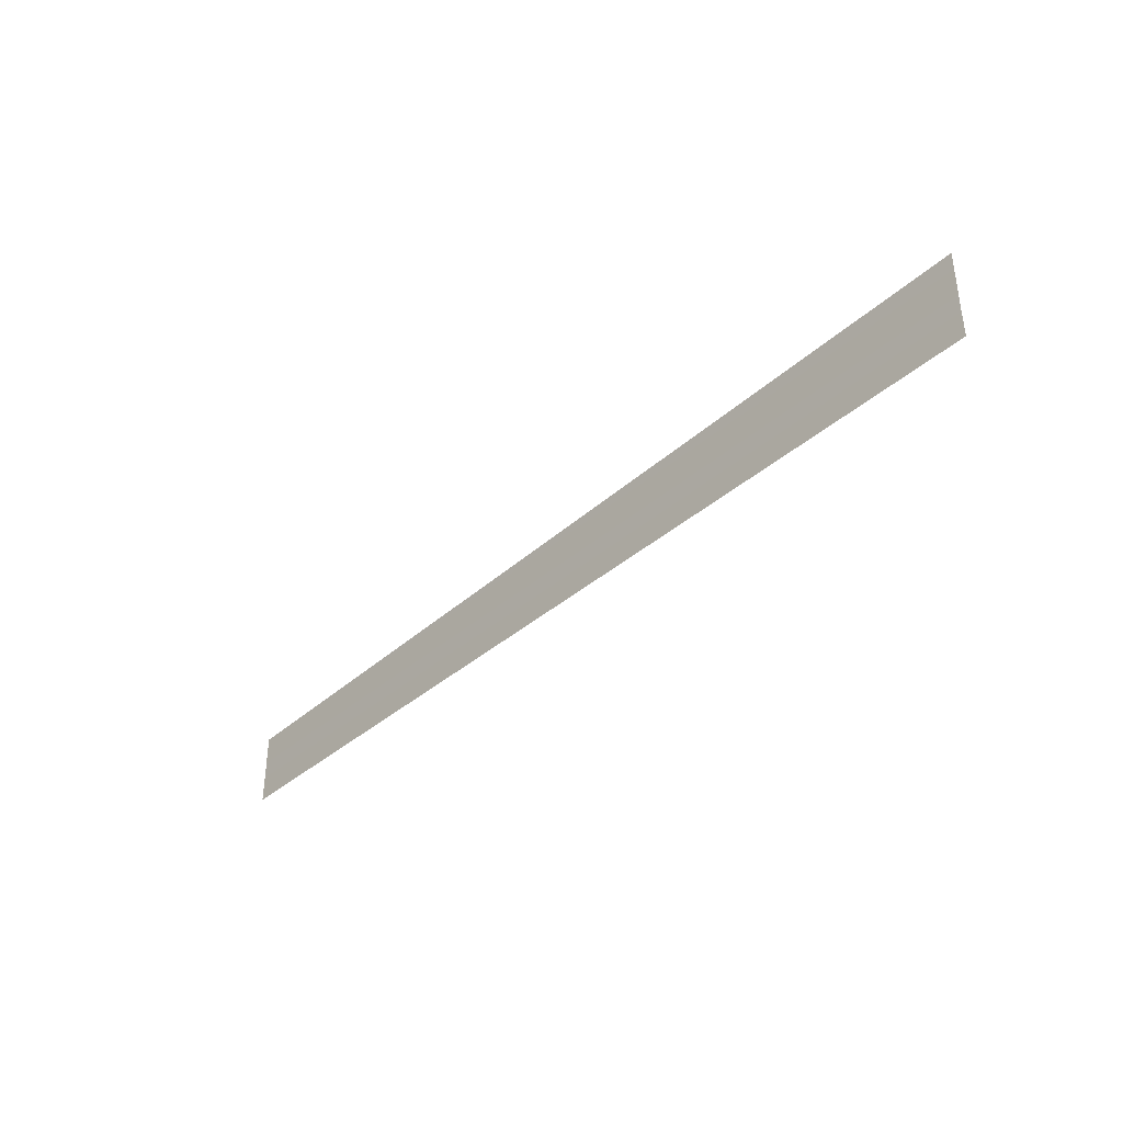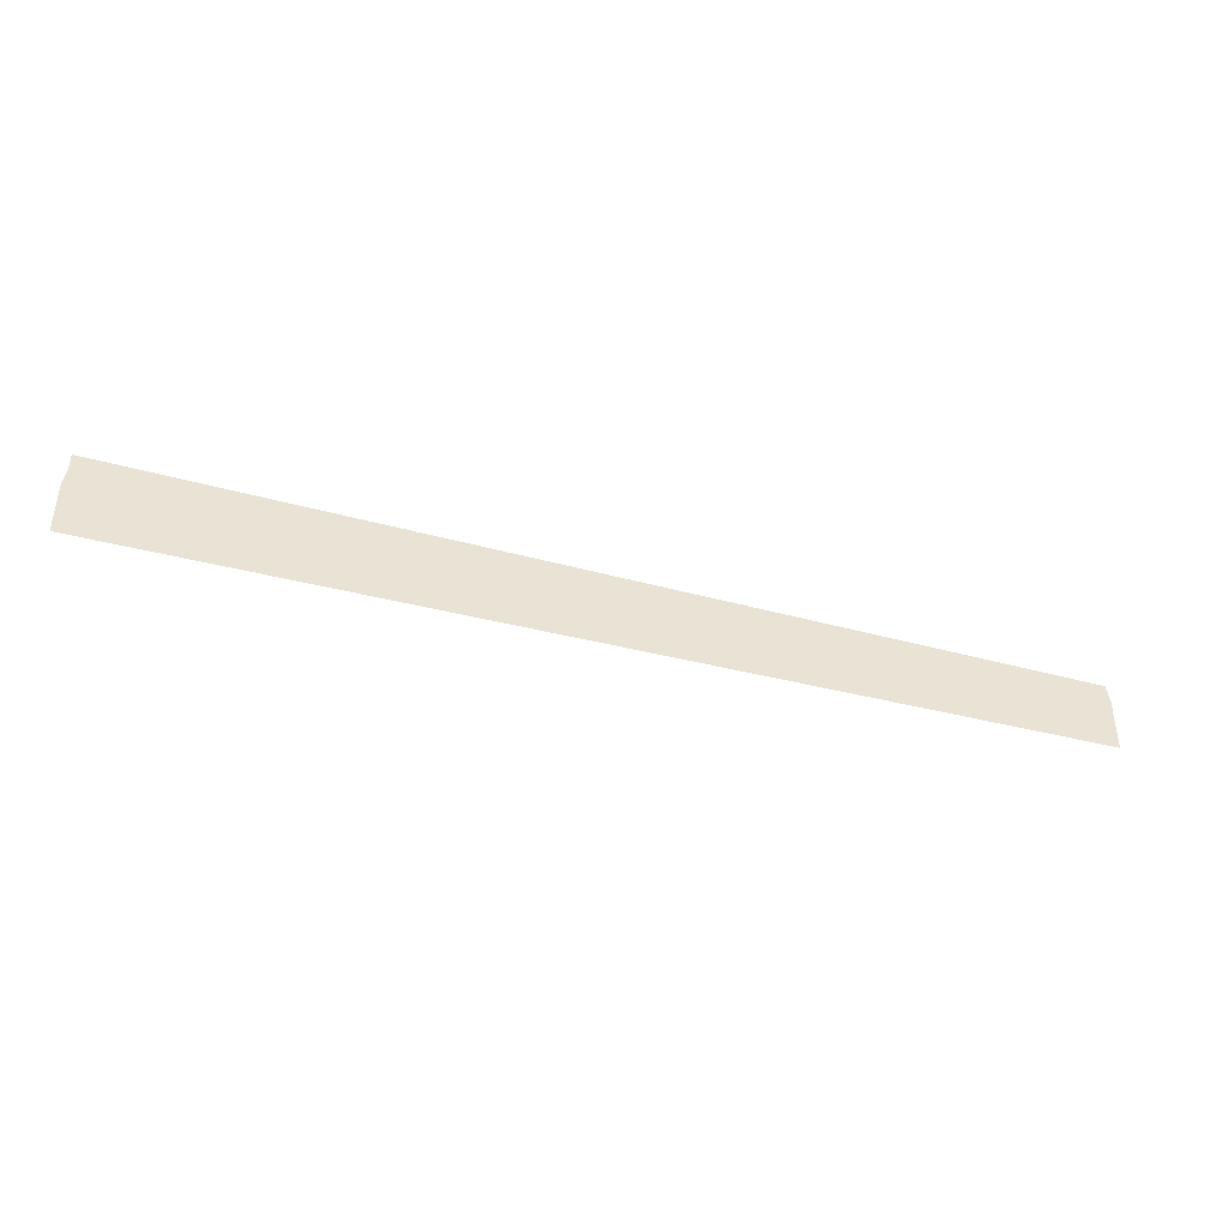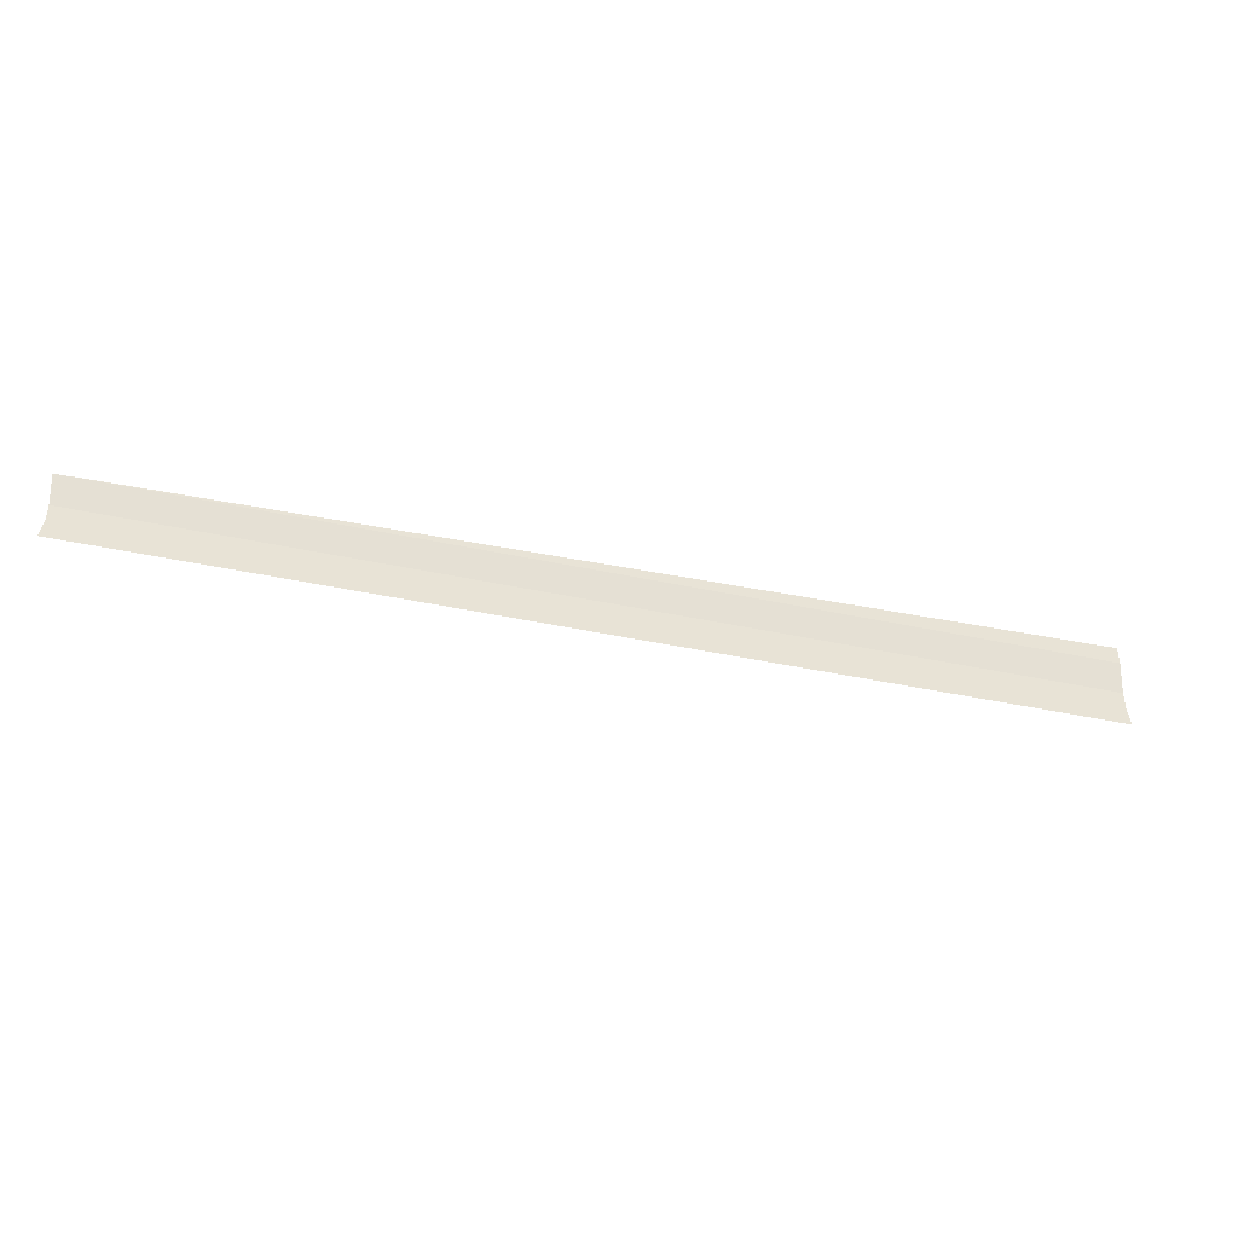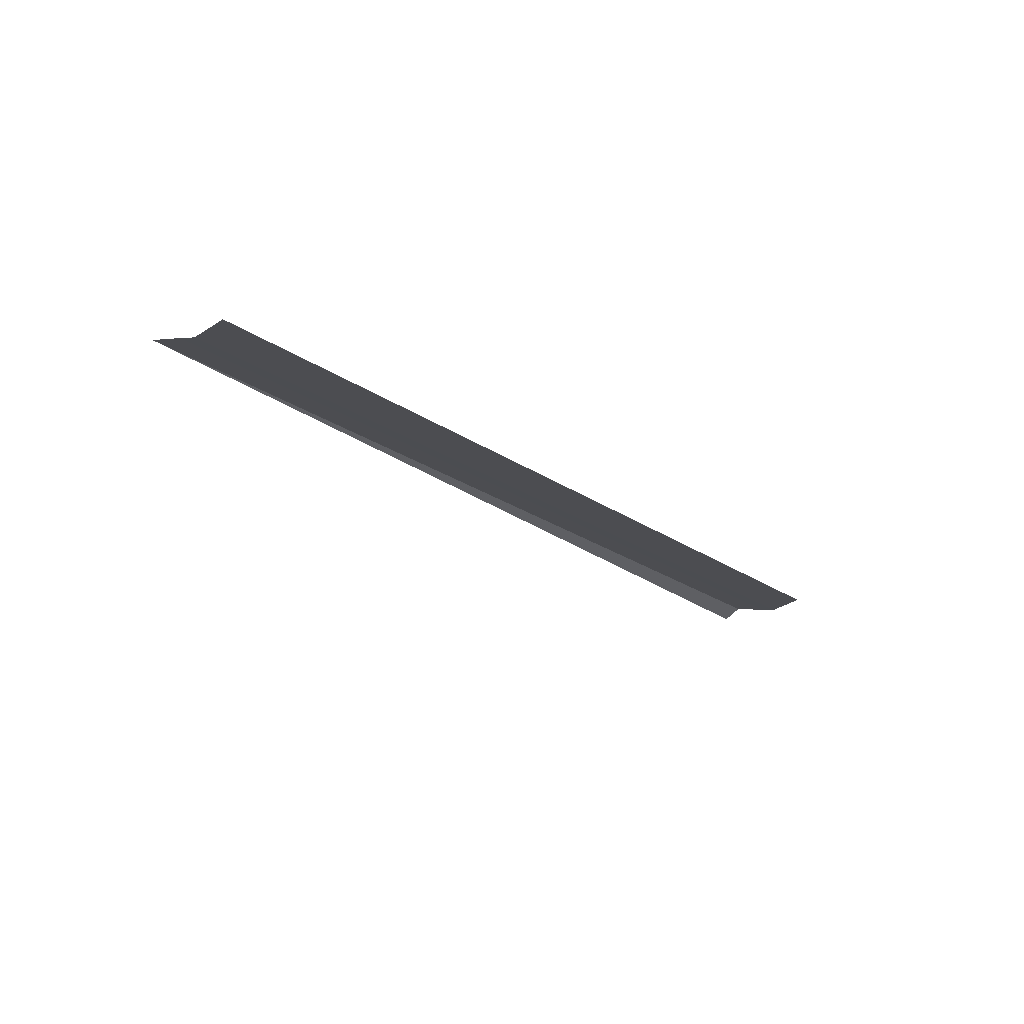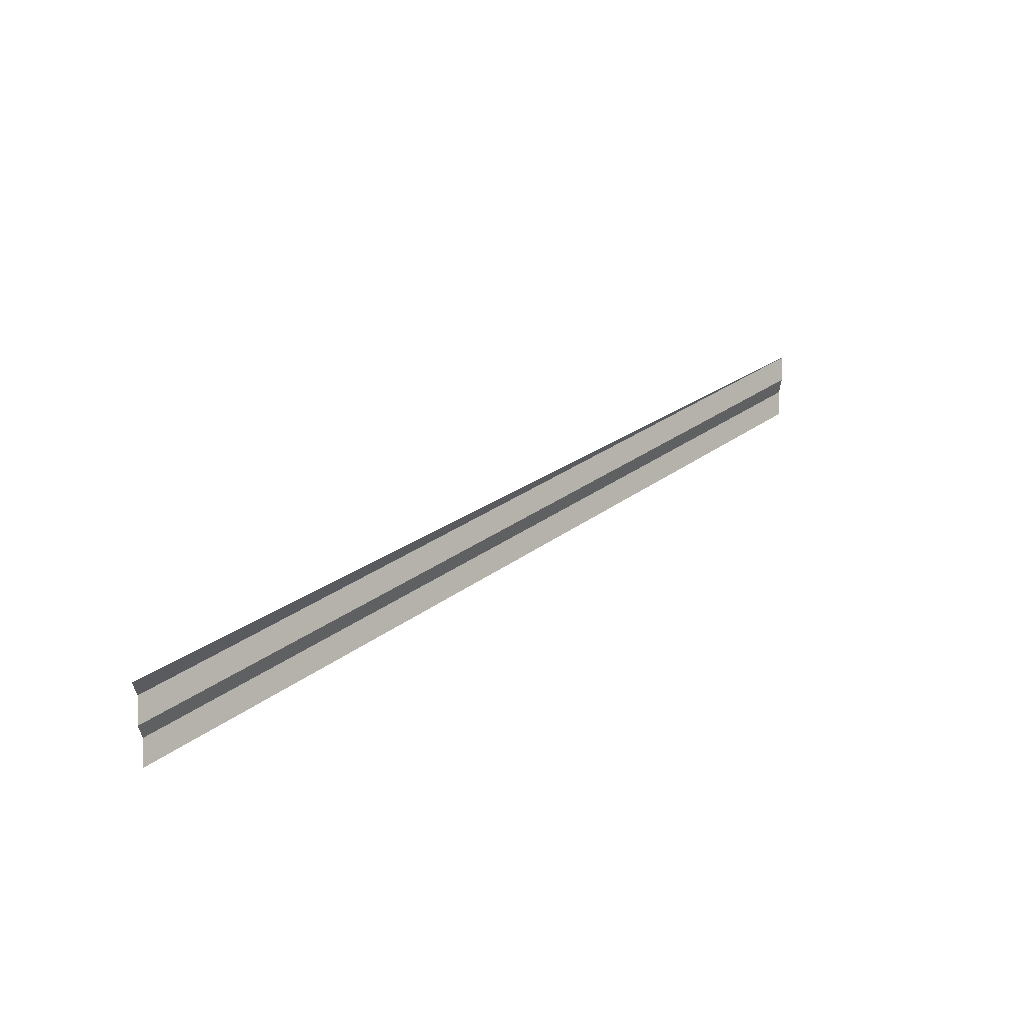
<metadata>
{"format":"obj","ext":"obj","renderer":"f3d","projection":"perspective","resolution":1024,"background":"white","views":[{"elev":-38.3,"azim":-132.4,"up":"+Z"},{"elev":-44.7,"azim":-16.7,"up":"+Z"},{"elev":-41.4,"azim":165.2,"up":"+Z"},{"elev":-21.0,"azim":129.3,"up":"+Y"},{"elev":29.1,"azim":-46.8,"up":"+Z"}]}
</metadata>
<code>
o 8577
v 2228 1870 11.85
v 2228 1870 11.85
v 2228 1870 11.85
v 2228 1870 11.85
v 2228 1870 11.85
v 2228 1870 11.85
v 2228 1870 11.85
v 2228 1870 11.85
v 2228 1870 11.85
v 2228 1870 11.85
v 2228 1870 11.85
v 2228 1870 11.85
v 2228 1870 11.85
v 2228 1870 11.85
v 2228 1870 11.85
v 2228 1870 11.85
v 2228 1870 11.85
v 2228 1870 11.85
v 2228 1870 11.85
v 2228 1870 11.85
v 2228 1870 11.85
v 2228 1870 11.85
v 2228 1870 11.85
v 2228 1870 11.85
v 2228 1870 11.85
v 2228 1870 11.85
v 2228 1870 11.85
v 2228 1870 11.85
v 2228 1870 11.85
v 2228 1870 11.85
v 2228 1870 11.85
v 2228 1870 11.85
v 2228 1870 11.85
v 2228 1870 11.85
v 2228 1870 11.85
f 1 2 3
f 3 4 5
f 6 7 8
f 8 9 10
f 11 12 13
f 13 14 15
f 16 17 18
f 18 19 20
f 21 22 23
f 23 24 25
f 26 27 28
f 28 29 30
f 31 32 33
f 34 35 33

</code>
